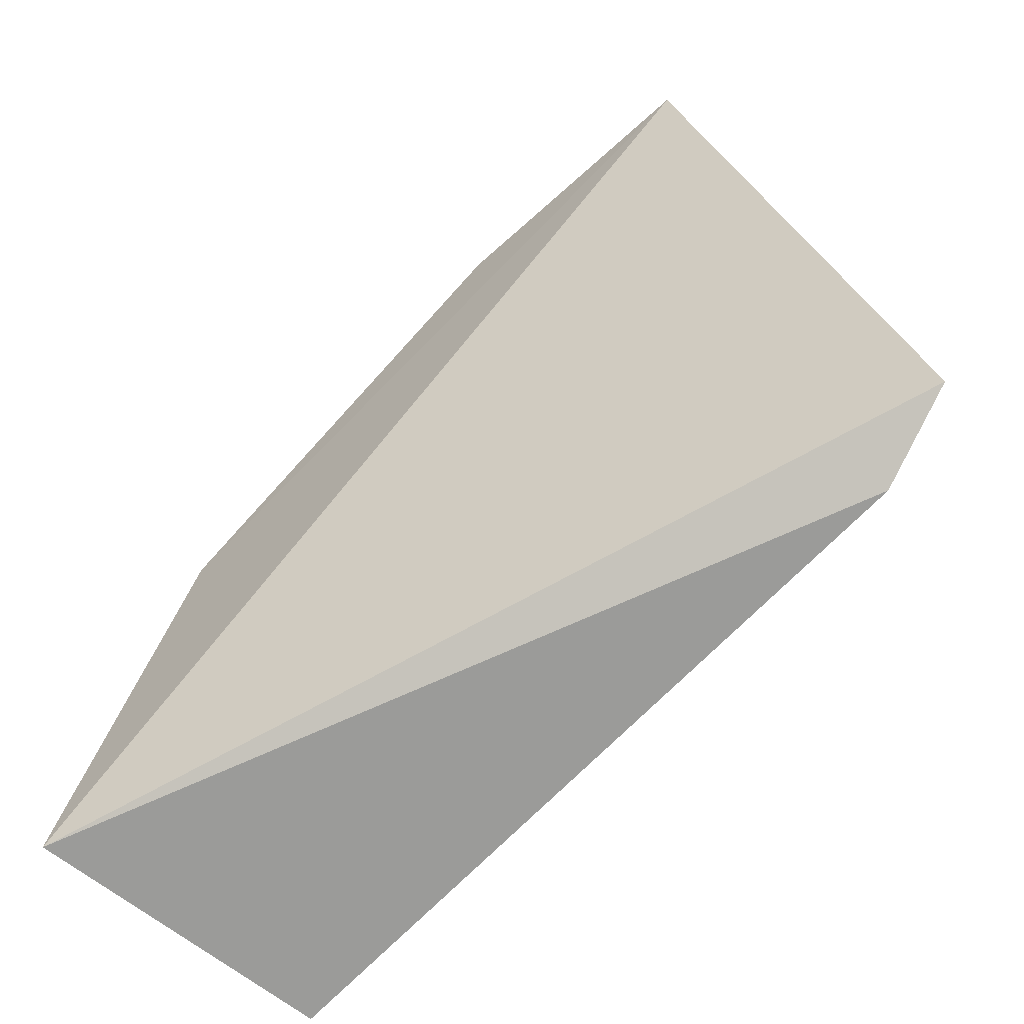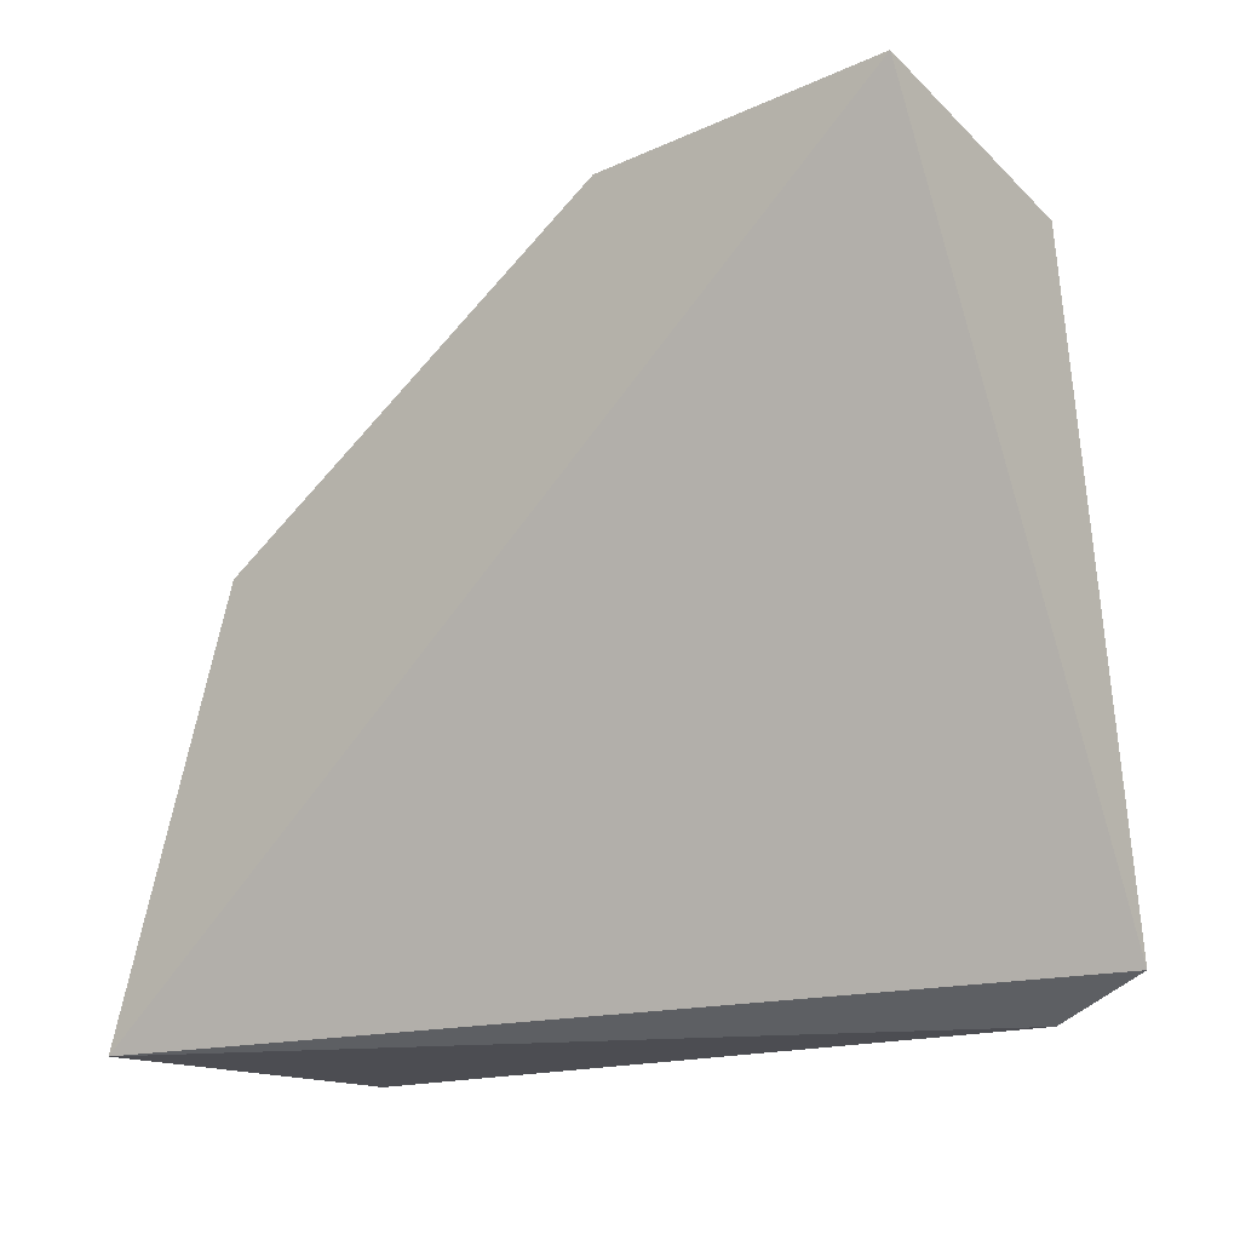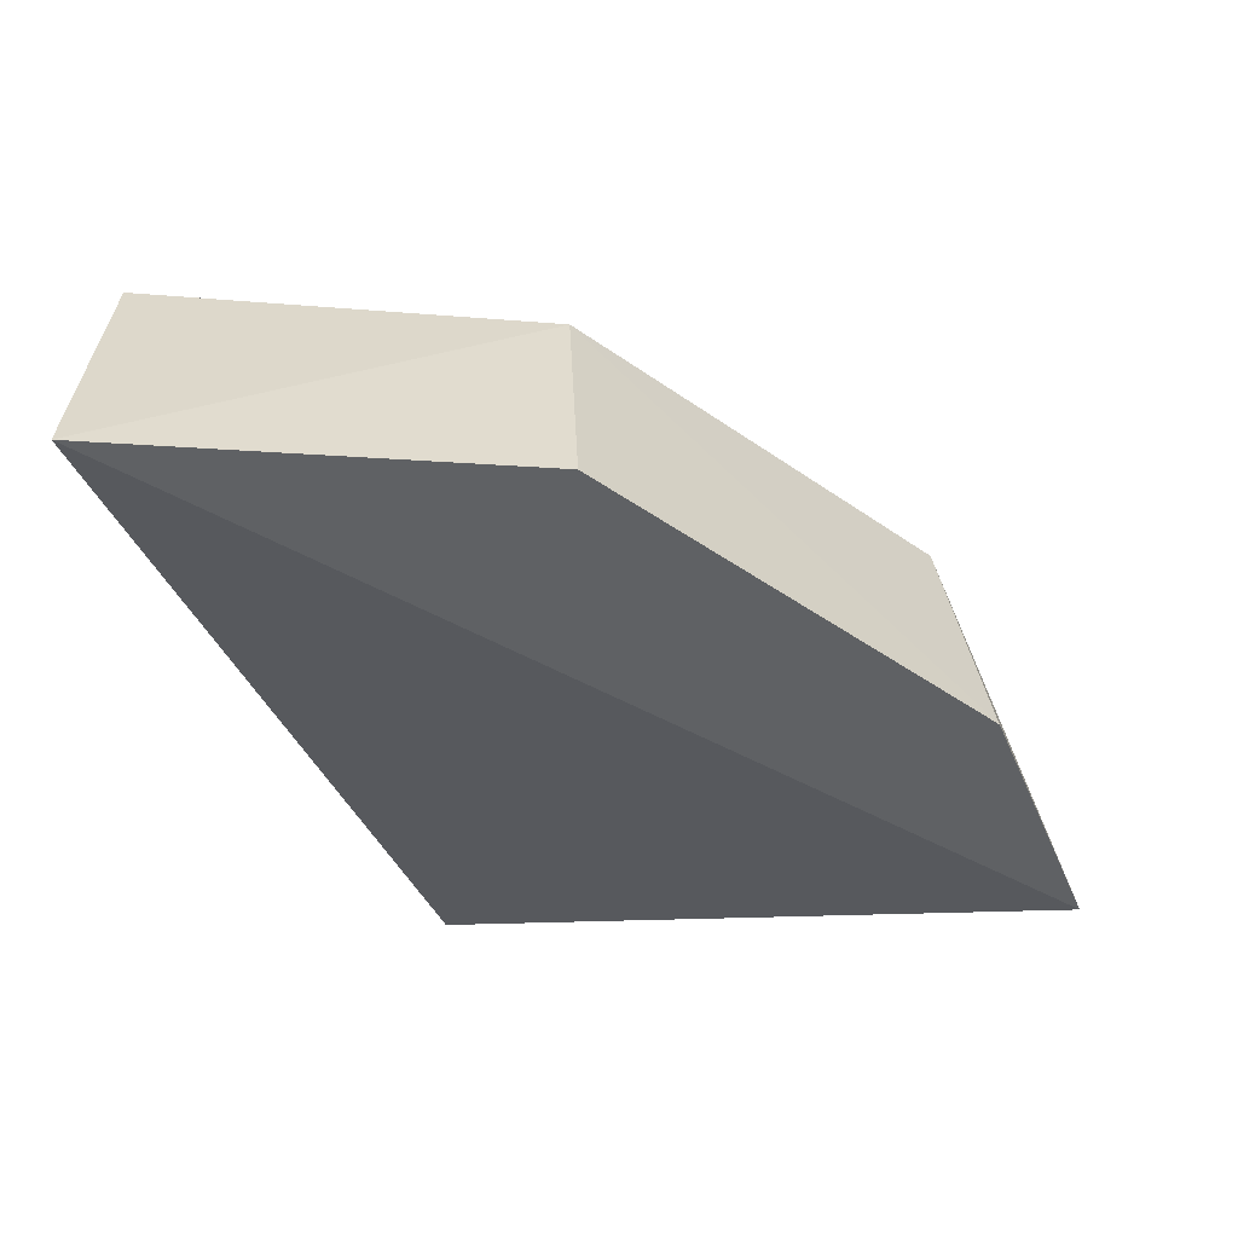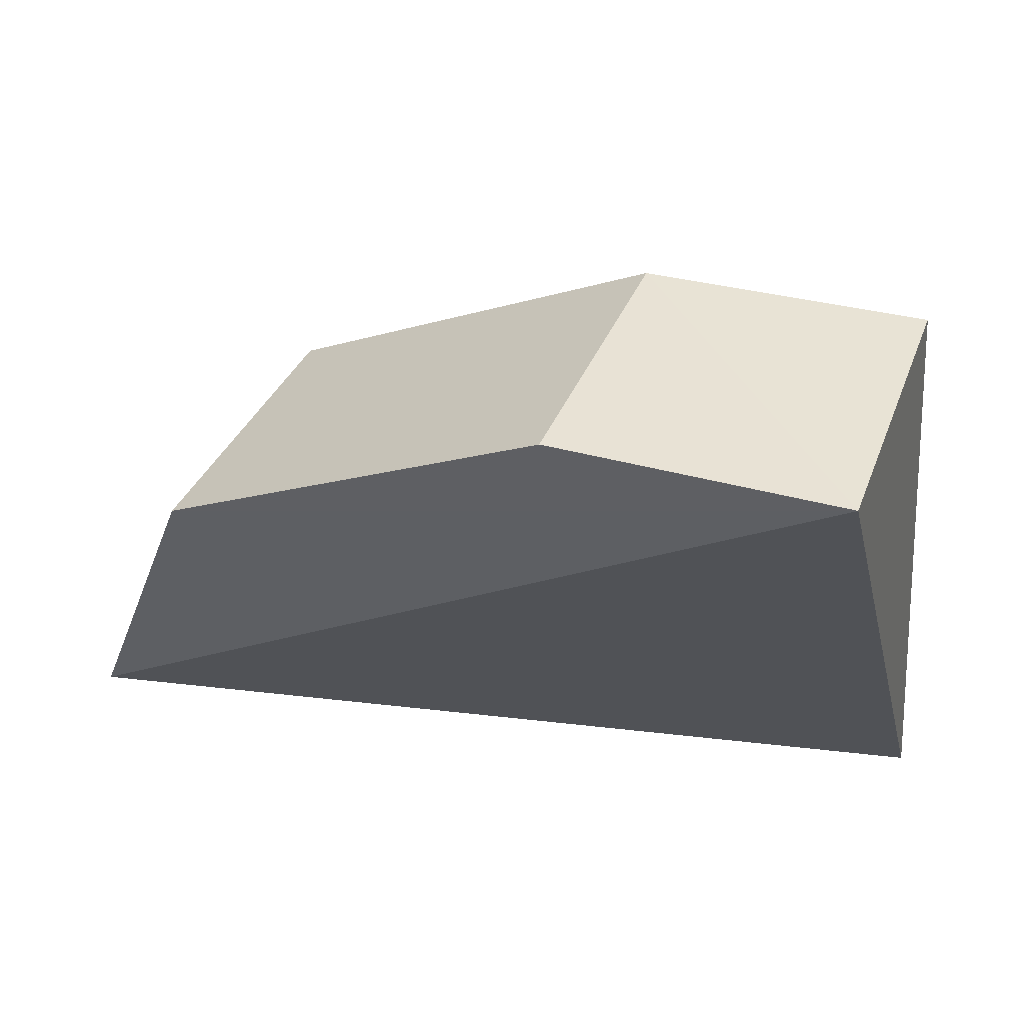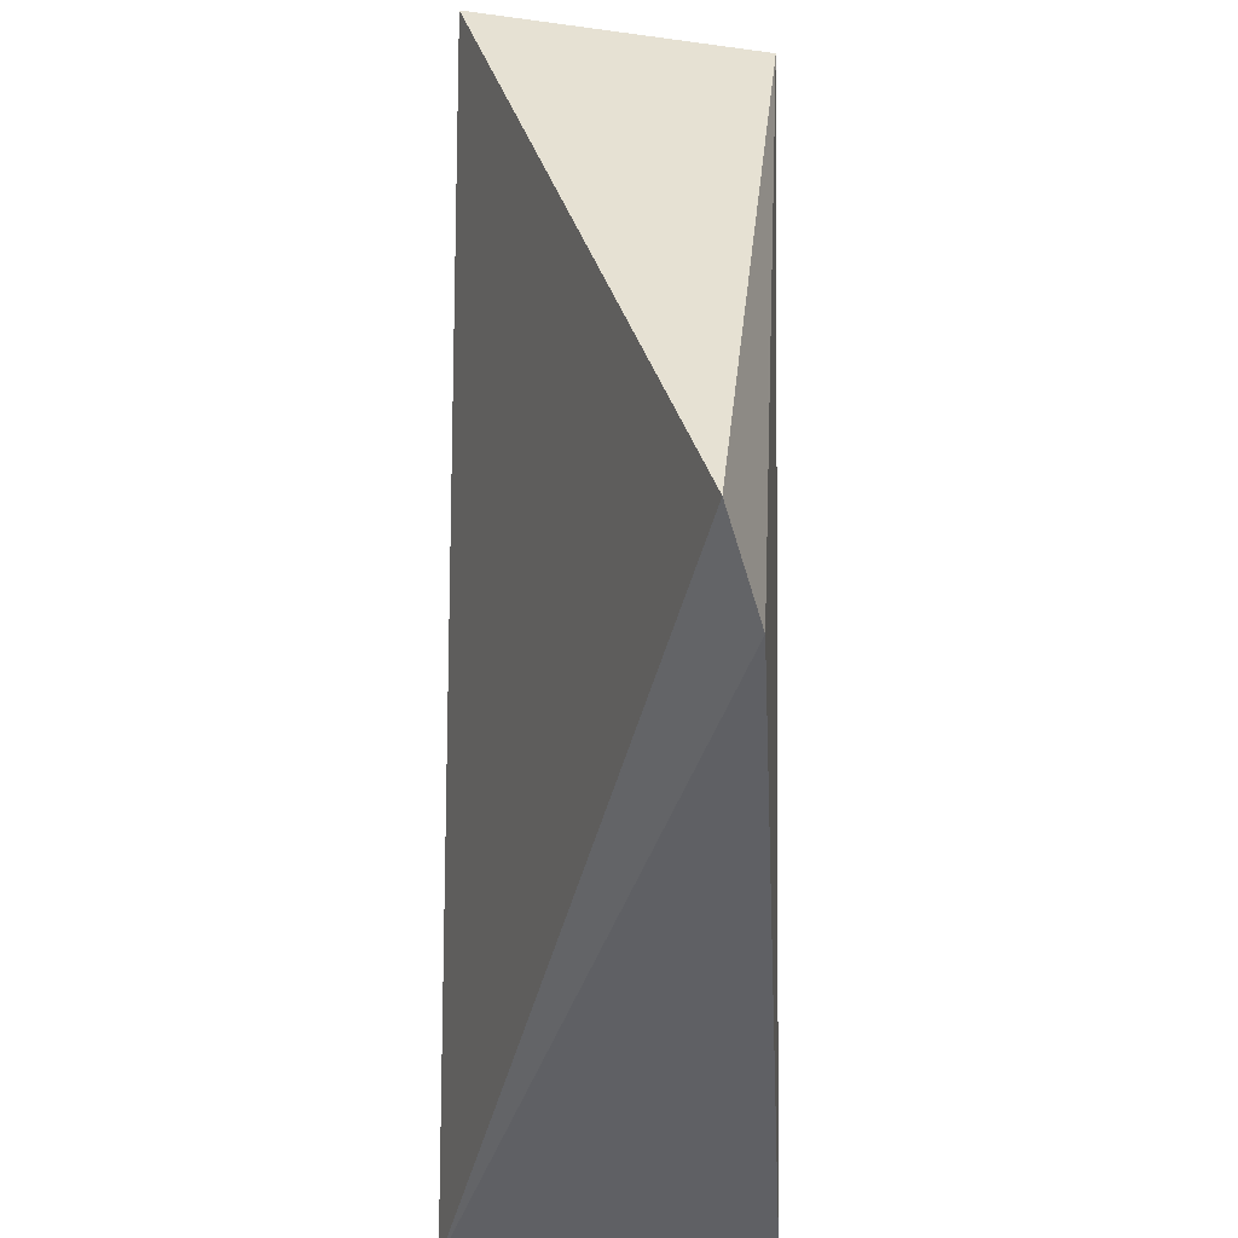
<metadata>
{"format":"obj","ext":"obj","renderer":"f3d","projection":"perspective","resolution":1024,"background":"white","views":[{"elev":-67.6,"azim":41.0,"up":"+Z"},{"elev":-14.1,"azim":35.5,"up":"+Z"},{"elev":-46.7,"azim":-74.5,"up":"+Y"},{"elev":54.1,"azim":20.2,"up":"+Z"},{"elev":-44.5,"azim":87.9,"up":"+Z"}]}
</metadata>
<code>
v 0.2392 0.2156 -0.6733
v 0.2392 0.1885 -0.6683
v 0.2477 0.2087 -0.7379
v 0.1642 0.2188 -0.7423
v 0.1717 0.1884 -0.7002
v 0.2383 0.2121 -0.7413
v 0.2109 0.1883 -0.6716
v 0.1756 0.2143 -0.7024
v 0.1578 0.1893 -0.7412
v 0.2125 0.2143 -0.6758
f 1 2 3
f 6 1 3
f 6 4 1
f 7 5 2
f 8 5 7
f 9 3 2
f 9 2 5
f 9 6 3
f 9 4 6
f 9 8 4
f 9 5 8
f 10 7 2
f 10 2 1
f 10 8 7
f 10 1 4
f 10 4 8

</code>
